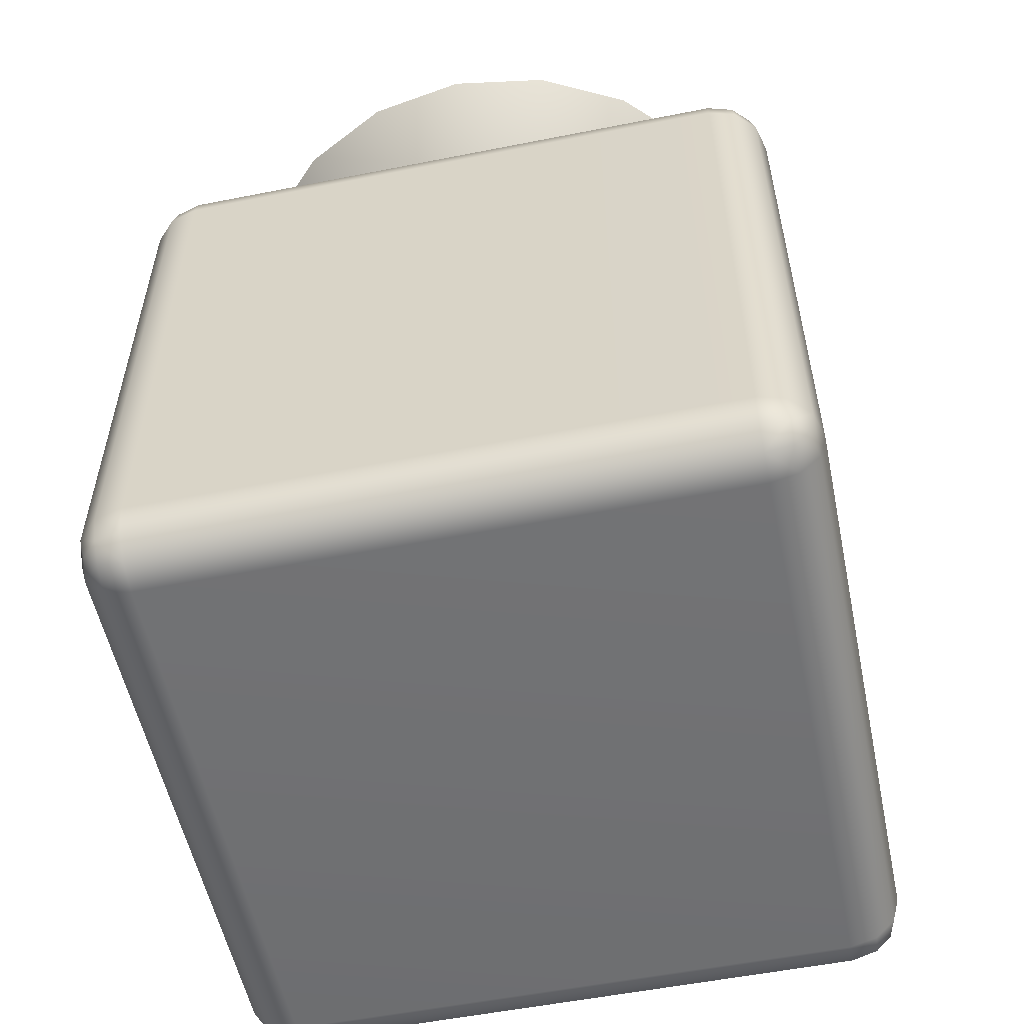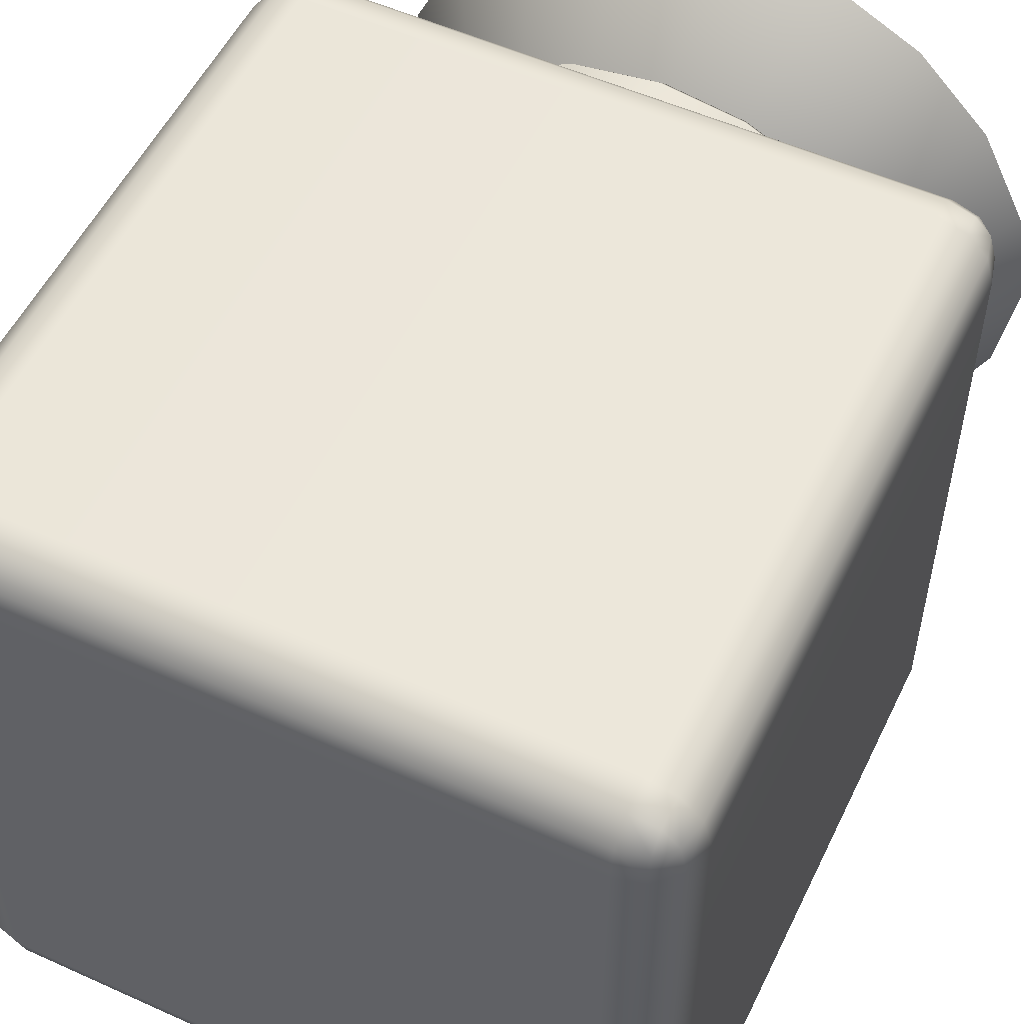
<metadata>
{"format":"obj","ext":"obj","renderer":"f3d","projection":"perspective","resolution":1024,"background":"white","views":[{"elev":-55.1,"azim":101.8,"up":"+Z"},{"elev":54.0,"azim":-154.4,"up":"+Y"}]}
</metadata>
<code>
g Body_LOD0
v -0.3708 -0.3114 -0.3115
v -0.3708 0.3111 -0.3115
v -0.3708 0.3111 0.3115
v -0.3708 -0.3114 0.3115
v -0.3629 -0.3411 0.3115
v -0.3629 -0.3411 -0.3115
v -0.3629 0.3111 -0.3411
v -0.3629 -0.3115 -0.3411
v -0.356 -0.3391 -0.3392
v -0.3629 0.3111 0.3411
v -0.3629 -0.3115 0.3411
v -0.356 -0.3391 0.3392
v -0.3629 0.3407 -0.3115
v -0.356 0.3387 -0.3392
v -0.3629 0.3407 0.3115
v -0.356 0.3387 0.3392
v -0.3411 0.3624 -0.3115
v -0.3392 0.3556 -0.3392
v -0.3411 0.3624 0.3115
v -0.3392 0.3556 0.3392
v -0.3411 -0.3628 -0.3115
v -0.3392 -0.356 -0.3392
v -0.3411 -0.3628 0.3115
v -0.3392 -0.356 0.3392
v -0.3115 -0.3114 0.3708
v -0.3115 0.311 0.3708
v 0.3115 0.3111 0.3708
v 0.3115 -0.3115 0.3708
v 0.3411 -0.3115 0.3629
v 0.3115 -0.3411 0.3629
v 0.3392 -0.3391 0.356
v 0.3411 0.3111 0.3629
v -0.3411 -0.3115 0.3629
v -0.3411 0.3111 0.3629
v -0.3115 -0.3411 0.3629
v -0.3392 -0.3391 0.356
v -0.356 -0.3391 0.3392
v -0.3629 -0.3115 0.3411
v 0.3629 -0.3115 0.3411
v 0.356 -0.3391 0.3392
v 0.3629 0.3111 0.3411
v -0.3115 0.3407 0.3629
v -0.3392 0.3387 0.356
v -0.3115 0.3624 0.3411
v -0.3392 0.3556 0.3392
v 0.3115 0.3624 0.3411
v 0.3115 0.3407 0.3629
v 0.3392 0.3387 0.356
v 0.3392 0.3556 0.3392
v 0.356 0.3387 0.3392
v -0.356 0.3387 0.3392
v -0.3629 0.3111 0.3411
v 0.3708 -0.3115 -0.3115
v 0.3708 -0.3115 0.3115
v 0.3708 0.3111 0.3115
v 0.3708 0.3111 -0.3115
v 0.3629 -0.3411 0.3115
v 0.3629 -0.3411 -0.3115
v 0.3629 -0.3115 -0.3411
v 0.356 -0.3391 -0.3392
v 0.3629 0.3111 -0.3411
v 0.3629 -0.3115 0.3411
v 0.356 -0.3391 0.3392
v 0.3629 0.3111 0.3411
v 0.3629 0.3407 -0.3115
v 0.3629 0.3407 0.3115
v 0.3411 0.3624 -0.3115
v 0.3411 0.3624 0.3115
v 0.356 0.3387 -0.3392
v 0.3392 0.3556 -0.3392
v 0.356 0.3387 0.3392
v 0.3392 0.3556 0.3392
v 0.3411 -0.3628 0.3115
v 0.3392 -0.356 0.3392
v 0.3411 -0.3628 -0.3115
v 0.3392 -0.356 -0.3392
v -0.3115 -0.3411 -0.3629
v -0.3115 -0.3114 -0.3708
v -0.3411 -0.3115 -0.3629
v -0.3392 -0.3391 -0.356
v -0.3115 0.3111 -0.3708
v -0.3411 0.3111 -0.3629
v 0.3115 -0.3115 -0.3708
v 0.3115 -0.3411 -0.3629
v 0.3411 -0.3115 -0.3629
v 0.3115 0.3111 -0.3708
v 0.3411 0.3111 -0.3629
v 0.3392 -0.3391 -0.356
v 0.3629 0.3111 -0.3411
v 0.3629 -0.3115 -0.3411
v 0.356 0.3387 -0.3392
v 0.3392 0.3387 -0.356
v 0.3115 0.3407 -0.3629
v -0.3115 0.3407 -0.3629
v -0.3392 0.3387 -0.356
v 0.3392 0.3556 -0.3392
v 0.3115 0.3624 -0.3411
v -0.3115 0.3624 -0.3411
v -0.3392 0.3556 -0.3392
v 0.356 -0.3391 -0.3392
v -0.356 0.3387 -0.3392
v -0.3629 0.3111 -0.3411
v -0.3629 -0.3115 -0.3411
v -0.356 -0.3391 -0.3392
v -0.3392 -0.356 -0.3392
v -0.3115 -0.3628 -0.3411
v 0.3115 -0.3628 -0.3411
v 0.3392 -0.356 -0.3392
v 0.3411 0.3624 0.3115
v 0.3115 0.3704 0.3115
v 0.3115 0.3704 -0.3115
v 0.3411 0.3624 -0.3115
v -0.3115 0.3704 -0.3115
v 0.3115 0.3624 -0.3411
v -0.3115 0.3624 -0.3411
v -0.3115 0.3704 0.3115
v -0.3411 0.3624 -0.3115
v -0.3411 0.3624 0.3115
v -0.3115 0.3624 0.3411
v 0.3115 0.3624 0.3411
v 0.3392 0.3556 -0.3392
v 0.3392 0.3556 0.3392
v -0.3392 0.3556 -0.3392
v -0.3392 0.3556 0.3392
v -0.3115 -0.3708 -0.3115
v -0.3115 -0.3708 0.3115
v 0.3115 -0.3708 0.3115
v 0.3115 -0.3708 -0.3115
v -0.3115 -0.3628 -0.3411
v 0.3115 -0.3628 -0.3411
v 0.3411 -0.3628 -0.3115
v 0.3392 -0.356 -0.3392
v -0.3411 -0.3628 -0.3115
v -0.3392 -0.356 -0.3392
v -0.3411 -0.3628 0.3115
v 0.3411 -0.3628 0.3115
v -0.3115 -0.3628 0.3411
v -0.3392 -0.356 0.3392
v 0.3115 -0.3628 0.3411
v 0.3392 -0.356 0.3392
v -0.3115 -0.3628 0.3411
v -0.3392 -0.356 0.3392
v 0.3115 -0.3628 0.3411
v 0.3392 -0.356 0.3392
v -0.2748 -0.08827 0.3423
v -0.2748 -0.08827 0.4292
v -0.2337 -0.1688 0.4292
v -0.2337 -0.1688 0.3423
v -0.1698 -0.2327 0.4292
v -0.1698 -0.2327 0.3423
v -0.08927 -0.2738 0.4292
v -0.08927 -0.2738 0.3423
v 8.941e-08 -0.2879 0.4292
v 8.941e-08 -0.2879 0.3423
v -0.2889 0.001004 0.3423
v -0.2889 0.001004 0.4292
v -0.2748 0.09028 0.3423
v -0.2748 0.09028 0.4292
v -0.2337 0.1708 0.3423
v -0.2337 0.1708 0.4292
v -0.1698 0.2347 0.3423
v -0.1698 0.2347 0.4292
v -0.08927 0.2758 0.3423
v -0.08927 0.2758 0.4292
v -0.2745 0.001004 0.4436
v -0.2611 -0.08382 0.4436
v 8.941e-08 0.001004 0.4292
v -0.2221 -0.1603 0.4436
v 8.941e-08 0.001004 0.4292
v -0.1614 -0.2211 0.4436
v 8.941e-08 0.001004 0.4292
v -0.08483 -0.2601 0.4436
v 8.941e-08 0.001004 0.4292
v 8.941e-08 -0.2735 0.4436
v 8.941e-08 0.001004 0.4292
v -0.2611 0.08583 0.4436
v 8.941e-08 0.001004 0.4292
v -0.2221 0.1624 0.4436
v 8.941e-08 0.001004 0.4292
v -0.1614 0.2231 0.4436
v 8.941e-08 0.001004 0.4292
v -0.08483 0.2621 0.4436
v 8.941e-08 0.001004 0.4292
v 8.941e-08 -0.2879 0.3423
v 8.941e-08 -0.2879 0.4292
v 0.08927 -0.2738 0.4292
v 0.08927 -0.2738 0.3423
v 0.1698 -0.2327 0.4292
v 0.1698 -0.2327 0.3423
v 0.2337 -0.1688 0.4292
v 0.2337 -0.1688 0.3423
v 0.2748 -0.08827 0.4292
v 0.2748 -0.08827 0.3423
v 0.2889 0.001004 0.4292
v 0.2889 0.001004 0.3423
v 0.2748 0.09028 0.4292
v 0.2748 0.09028 0.3423
v 0.2337 0.1708 0.4292
v 0.2337 0.1708 0.3423
v 0.1698 0.2347 0.4292
v 0.1698 0.2347 0.3423
v 0.08927 0.2758 0.4292
v 0.08927 0.2758 0.3423
v 8.941e-08 0.2899 0.4292
v 8.941e-08 0.2899 0.3423
v -0.08927 0.2758 0.4292
v -0.08927 0.2758 0.3423
v 0.2745 0.001004 0.4436
v 0.2611 -0.08382 0.4436
v 8.941e-08 0.001004 0.4292
v 0.2221 -0.1603 0.4436
v 8.941e-08 0.001004 0.4292
v 0.1614 -0.2211 0.4436
v 8.941e-08 0.001004 0.4292
v 0.08483 -0.2601 0.4436
v 8.941e-08 0.001004 0.4292
v 8.941e-08 -0.2735 0.4436
v 8.941e-08 0.001004 0.4292
v 8.941e-08 0.001004 0.4292
v 0.2611 0.08583 0.4436
v 8.941e-08 0.001004 0.4292
v 0.2221 0.1624 0.4436
v 0.1614 0.2231 0.4436
v 8.941e-08 0.001004 0.4292
v 0.08483 0.2621 0.4436
v 8.941e-08 0.001004 0.4292
v 8.941e-08 0.2755 0.4436
v 8.941e-08 0.001004 0.4292
v -0.08483 0.2621 0.4436
v 8.941e-08 0.001004 0.4292
v 0.272 -0.08817 0.5661
v 8.941e-08 0.0001944 0.4003
v 0.286 0.0002036 0.5661
v 0.2314 -0.1679 0.5661
v 0.1681 -0.2312 0.5661
v 0.08837 -0.2718 0.5661
v 8.941e-08 -0.2858 0.5661
v -0.08837 -0.2718 0.5661
v -0.1681 -0.2312 0.5661
v -0.2314 -0.1679 0.5661
v -0.272 -0.08817 0.5661
v -0.286 0.0002036 0.5661
v -0.272 0.08858 0.5661
v 0.272 0.08858 0.5661
v 0.2314 0.1683 0.5661
v 0.1681 0.2316 0.5661
v 0.08837 0.2722 0.5661
v 8.941e-08 0.2862 0.5661
v -0.08837 0.2722 0.5661
v -0.1681 0.2316 0.5661
v -0.2314 0.1683 0.5661
v -0.3329 0.1084 0.5785
v 8.941e-08 0.0001944 0.09167
v -0.2832 0.206 0.5785
v -0.2986 0.09721 0.5913
v -0.254 0.1847 0.5913
v -0.3139 0.0002036 0.5913
v -0.3501 0.0002036 0.5785
v 8.941e-08 0.0001944 0.09167
v -0.2058 0.2834 0.5785
v 8.941e-08 0.0001944 0.09167
v -0.1845 0.2542 0.5913
v -0.1082 0.3331 0.5785
v 8.941e-08 0.0001944 0.09167
v -0.09701 0.2988 0.5913
v 8.941e-08 0.3503 0.5785
v 8.941e-08 0.0001944 0.09167
v 8.941e-08 0.3141 0.5913
v 0.1082 0.3331 0.5785
v 8.941e-08 0.0001944 0.09167
v 0.09701 0.2988 0.5913
v 0.2058 0.2834 0.5785
v 8.941e-08 0.0001944 0.09167
v 0.1845 0.2542 0.5913
v 0.2832 0.206 0.5785
v 8.941e-08 0.0001944 0.09167
v 0.254 0.1847 0.5913
v 0.3329 0.1084 0.5785
v 8.941e-08 0.0001944 0.09167
v 0.2986 0.09721 0.5913
v 0.3501 0.0002036 0.5785
v 8.941e-08 0.0001944 0.09167
v 0.3139 0.0002036 0.5913
v 0.3329 -0.108 0.5785
v 8.941e-08 0.0001944 0.09167
v 0.2986 -0.09681 0.5913
v 0.2832 -0.2056 0.5785
v 8.941e-08 0.0001944 0.09167
v 0.254 -0.1843 0.5913
v 0.2058 -0.283 0.5785
v 8.941e-08 0.0001944 0.09167
v 0.1845 -0.2538 0.5913
v 0.1082 -0.3327 0.5785
v 8.941e-08 0.0001944 0.09167
v 0.09701 -0.2984 0.5913
v 8.941e-08 -0.3499 0.5785
v 8.941e-08 0.0001944 0.09167
v 8.941e-08 -0.3137 0.5913
v 0.286 0.0002036 0.5661
v 0.272 0.08858 0.5661
v 0.2314 0.1683 0.5661
v 0.1681 0.2316 0.5661
v 0.08837 0.2722 0.5661
v 8.941e-08 0.2862 0.5661
v -0.08837 0.2722 0.5661
v -0.1681 0.2316 0.5661
v -0.2314 0.1683 0.5661
v -0.272 0.08858 0.5661
v -0.286 0.0002036 0.5661
v -0.2986 -0.09681 0.5913
v -0.3329 -0.108 0.5785
v 8.941e-08 0.0001944 0.09167
v -0.254 -0.1843 0.5913
v -0.2832 -0.2056 0.5785
v 8.941e-08 0.0001944 0.09167
v -0.1845 -0.2538 0.5913
v -0.2058 -0.283 0.5785
v 8.941e-08 0.0001944 0.09167
v -0.09701 -0.2984 0.5913
v -0.1082 -0.3327 0.5785
v 8.941e-08 0.0001944 0.09167
v 8.941e-08 -0.3137 0.5913
v 8.941e-08 -0.3499 0.5785
v 8.941e-08 0.0001944 0.09167
v 8.941e-08 -0.2858 0.5661
v -0.08837 -0.2718 0.5661
v -0.1681 -0.2312 0.5661
v -0.2314 -0.1679 0.5661
v -0.272 -0.08817 0.5661
v 0.272 -0.08817 0.5661
v 0.2314 -0.1679 0.5661
v 0.1681 -0.2312 0.5661
v 0.08837 -0.2718 0.5661
v 8.941e-08 -0.2858 0.5661
v 0.06821 0.02845 0.3681
v 0.0714 0.02978 0.5057
v 0.05465 0.05485 0.5057
v 0.0522 0.0524 0.3681
v 0.02958 0.07161 0.5057
v 0.02825 0.0684 0.3681
v 8.941e-08 0.07749 0.5057
v 8.941e-08 0.07402 0.3681
v -0.02958 0.07161 0.5057
v -0.02825 0.0684 0.3681
v -0.05465 0.05485 0.5057
v -0.05221 0.0524 0.3681
v -0.0714 0.02978 0.5057
v -0.06821 0.02845 0.3681
v -0.07728 0.0002036 0.5057
v -0.07383 0.0001944 0.3681
v -0.0714 -0.02937 0.5057
v -0.06821 -0.02806 0.3681
v -0.05465 -0.05445 0.5057
v -0.05221 -0.05201 0.3681
v -0.02958 -0.0712 0.5057
v -0.02825 -0.06801 0.3681
v 8.941e-08 -0.07708 0.5057
v 8.941e-08 -0.07363 0.3681
v -0.04918 0.04939 0.5121
v -0.02662 0.06447 0.5121
v 8.941e-08 0.06976 0.5121
v 0.02662 0.06447 0.5121
v 0.04918 0.04939 0.5121
v 0.06426 0.02682 0.5121
v 0.06956 0.0002036 0.5121
v 0.07728 0.0002036 0.5057
v 0.07383 0.0001944 0.3681
v 0.06821 -0.02806 0.3681
v 0.0714 -0.02937 0.5057
v 0.0522 -0.05201 0.3681
v 0.05465 -0.05445 0.5057
v 0.02825 -0.06801 0.3681
v 0.02958 -0.0712 0.5057
v 8.941e-08 -0.07363 0.3681
v 8.941e-08 -0.07708 0.5057
v 0.02662 -0.06406 0.5121
v 8.941e-08 -0.06935 0.5121
v 0.04918 -0.04898 0.5121
v 0.06426 -0.02641 0.5121
v 0.06426 0.02682 0.5121
v 8.941e-08 0.0002036 0.5121
v 0.04918 0.04939 0.5121
v 0.02662 0.06447 0.5121
v 8.941e-08 0.06976 0.5121
v -0.02662 0.06447 0.5121
v -0.04918 0.04939 0.5121
v -0.06426 0.02682 0.5121
v -0.06956 0.0002036 0.5121
v -0.06426 -0.02641 0.5121
v -0.04918 -0.04898 0.5121
v -0.02662 -0.06406 0.5121
v 8.941e-08 -0.06935 0.5121
v 0.02662 -0.06406 0.5121
v 0.04918 -0.04898 0.5121
v 0.06426 -0.02641 0.5121
v 0.06956 0.0002036 0.5121
v -0.06426 0.02682 0.5121
v -0.06956 0.0002036 0.5121
v -0.06426 -0.02641 0.5121
v -0.04918 -0.04898 0.5121
v -0.02662 -0.06406 0.5121
v 8.941e-08 -0.06935 0.5121
g Body_LOD0_0
f 3 2 1
f 4 3 1
f 5 4 1
f 6 5 1
f 2 7 1
f 7 8 1
f 1 8 6
f 8 9 6
f 3 4 10
f 4 11 10
f 11 4 5
f 12 11 5
f 2 13 7
f 2 3 13
f 13 14 7
f 3 15 13
f 3 10 15
f 10 16 15
f 13 17 14
f 13 15 17
f 17 18 14
f 15 19 17
f 15 16 19
f 16 20 19
f 21 6 9
f 22 21 9
f 21 23 6
f 23 5 6
f 12 5 23
f 24 12 23
f 27 26 25
f 28 27 25
f 27 28 29
f 29 28 30
f 30 28 25
f 31 29 30
f 32 27 29
f 25 26 33
f 26 34 33
f 35 30 25
f 35 25 33
f 36 35 33
f 37 36 33
f 38 37 33
f 29 31 39
f 32 29 39
f 31 40 39
f 41 32 39
f 26 42 34
f 42 43 34
f 42 44 43
f 44 45 43
f 44 42 46
f 42 47 46
f 47 48 46
f 48 49 46
f 50 49 48
f 42 26 27
f 47 42 27
f 32 48 47
f 27 32 47
f 50 48 32
f 41 50 32
f 43 45 51
f 43 51 52
f 34 43 52
f 34 52 33
f 52 38 33
f 55 54 53
f 56 55 53
f 53 54 57
f 58 53 57
f 59 53 58
f 56 53 59
f 60 59 58
f 61 56 59
f 54 62 57
f 62 63 57
f 64 62 54
f 55 64 54
f 56 65 55
f 56 61 65
f 65 66 55
f 55 66 64
f 65 67 66
f 67 68 66
f 65 69 67
f 61 69 65
f 69 70 67
f 71 66 68
f 66 71 64
f 72 71 68
f 73 57 63
f 74 73 63
f 57 73 75
f 58 57 75
f 58 75 60
f 75 76 60
f 79 78 77
f 80 79 77
f 81 78 79
f 82 81 79
f 77 78 83
f 83 78 81
f 84 77 83
f 84 83 85
f 85 83 86
f 86 83 81
f 87 85 86
f 88 84 85
f 87 89 85
f 89 90 85
f 91 89 87
f 92 91 87
f 93 92 87
f 86 93 87
f 93 86 81
f 94 93 81
f 81 82 94
f 82 95 94
f 96 91 92
f 97 96 92
f 93 97 92
f 98 97 93
f 94 98 93
f 94 95 98
f 95 99 98
f 100 88 85
f 90 100 85
f 99 95 101
f 101 95 82
f 102 101 82
f 102 82 103
f 82 79 103
f 79 80 103
f 80 104 103
f 105 104 80
f 105 80 106
f 80 77 106
f 77 84 106
f 84 107 106
f 84 88 107
f 108 88 100
f 88 108 107
f 111 110 109
f 112 111 109
f 111 113 110
f 111 114 113
f 111 112 114
f 114 115 113
f 113 116 110
f 113 117 116
f 117 113 115
f 117 118 116
f 116 119 110
f 119 116 118
f 119 120 110
f 110 120 109
f 112 121 114
f 120 122 109
f 123 117 115
f 124 119 118
f 127 126 125
f 128 127 125
f 128 125 129
f 130 128 129
f 128 130 131
f 128 131 127
f 130 132 131
f 125 133 129
f 133 134 129
f 125 126 135
f 133 125 135
f 131 136 127
f 126 137 135
f 137 126 127
f 137 138 135
f 139 137 127
f 139 127 136
f 140 139 136
f 141 35 36
f 142 141 36
f 35 141 143
f 30 35 143
f 31 30 143
f 144 31 143
f 144 40 31
f 142 36 37
f 147 146 145
f 148 147 145
f 149 147 148
f 150 149 148
f 151 149 150
f 152 151 150
f 153 151 152
f 154 153 152
f 145 146 155
f 146 156 155
f 155 156 157
f 156 158 157
f 157 158 159
f 158 160 159
f 159 160 161
f 160 162 161
f 161 162 163
f 162 164 163
f 156 165 158
f 166 165 156
f 166 167 165
f 146 166 156
f 168 166 146
f 168 169 166
f 147 168 146
f 168 147 170
f 170 171 168
f 147 149 170
f 170 149 172
f 172 173 170
f 149 151 172
f 172 151 174
f 174 175 172
f 151 153 174
f 165 177 176
f 165 176 158
f 158 176 178
f 176 179 178
f 160 158 178
f 162 160 178
f 180 162 178
f 178 181 180
f 164 162 180
f 182 164 180
f 180 183 182
f 186 185 184
f 187 186 184
f 188 186 187
f 189 188 187
f 190 188 189
f 191 190 189
f 192 190 191
f 193 192 191
f 194 192 193
f 195 194 193
f 196 194 195
f 197 196 195
f 198 196 197
f 199 198 197
f 200 198 199
f 201 200 199
f 202 200 201
f 203 202 201
f 204 202 203
f 205 204 203
f 206 204 205
f 207 206 205
f 192 194 208
f 209 192 208
f 208 210 209
f 190 192 209
f 211 190 209
f 209 212 211
f 188 190 211
f 213 188 211
f 211 214 213
f 186 188 213
f 215 186 213
f 213 216 215
f 185 186 215
f 217 185 215
f 215 218 217
f 220 219 208
f 222 221 220
f 220 196 222
f 194 196 220
f 208 194 220
f 196 198 222
f 222 198 223
f 223 224 222
f 198 200 223
f 223 200 225
f 225 226 223
f 200 202 225
f 225 202 227
f 227 228 225
f 202 204 227
f 227 204 229
f 229 230 227
f 204 206 229
f 233 232 231
f 234 231 232
f 235 234 232
f 236 235 232
f 237 236 232
f 238 237 232
f 239 238 232
f 240 239 232
f 241 240 232
f 242 241 232
f 242 232 243
f 244 232 233
f 245 232 244
f 246 232 245
f 247 232 246
f 248 232 247
f 249 232 248
f 250 232 249
f 251 232 250
f 243 232 251
f 254 253 252
f 252 255 254
f 255 256 254
f 257 255 252
f 258 257 252
f 252 259 258
f 254 256 260
f 260 261 254
f 256 262 260
f 260 262 263
f 263 264 260
f 262 265 263
f 263 265 266
f 266 267 263
f 265 268 266
f 266 268 269
f 269 270 266
f 268 271 269
f 269 271 272
f 272 273 269
f 271 274 272
f 272 274 275
f 275 276 272
f 274 277 275
f 275 277 278
f 278 279 275
f 277 280 278
f 278 280 281
f 281 282 278
f 280 283 281
f 281 283 284
f 284 285 281
f 283 286 284
f 284 286 287
f 287 288 284
f 286 289 287
f 287 289 290
f 290 291 287
f 289 292 290
f 290 292 293
f 293 294 290
f 292 295 293
f 293 295 296
f 296 297 293
f 295 298 296
f 283 299 286
f 300 299 283
f 280 300 283
f 301 300 280
f 277 301 280
f 302 301 277
f 274 302 277
f 303 302 274
f 271 303 274
f 304 303 271
f 268 304 271
f 305 304 268
f 265 305 268
f 306 305 265
f 262 306 265
f 307 306 262
f 256 307 262
f 308 307 256
f 255 308 256
f 255 257 308
f 257 309 308
f 257 310 309
f 310 257 258
f 311 310 258
f 258 312 311
f 313 310 311
f 314 313 311
f 311 315 314
f 316 313 314
f 317 316 314
f 314 318 317
f 319 316 317
f 320 319 317
f 317 321 320
f 322 319 320
f 323 322 320
f 320 324 323
f 322 325 319
f 325 326 319
f 319 326 316
f 326 327 316
f 316 327 313
f 327 328 313
f 313 328 310
f 328 329 310
f 310 329 309
f 299 330 286
f 286 330 289
f 330 331 289
f 289 331 292
f 331 332 292
f 292 332 295
f 332 333 295
f 295 333 298
f 333 334 298
f 337 336 335
f 338 337 335
f 339 337 338
f 340 339 338
f 341 339 340
f 342 341 340
f 343 341 342
f 344 343 342
f 345 343 344
f 346 345 344
f 347 345 346
f 348 347 346
f 349 347 348
f 350 349 348
f 351 349 350
f 352 351 350
f 353 351 352
f 354 353 352
f 355 353 354
f 356 355 354
f 357 355 356
f 358 357 356
f 343 345 359
f 360 343 359
f 341 343 360
f 361 341 360
f 339 341 361
f 362 339 361
f 337 339 362
f 363 337 362
f 336 337 363
f 364 336 363
f 336 364 365
f 366 336 365
f 336 366 367
f 367 366 368
f 366 369 368
f 369 366 365
f 368 369 370
f 369 371 370
f 370 371 372
f 371 373 372
f 372 373 374
f 373 375 374
f 335 336 367
f 375 373 376
f 377 375 376
f 373 371 378
f 376 373 378
f 371 369 379
f 378 371 379
f 379 369 365
f 382 381 380
f 383 381 382
f 384 381 383
f 385 381 384
f 386 381 385
f 387 381 386
f 388 381 387
f 389 381 388
f 390 381 389
f 391 381 390
f 392 381 391
f 393 381 392
f 394 381 393
f 395 381 394
f 396 381 395
f 380 381 396
f 345 347 397
f 359 345 397
f 397 347 398
f 347 349 398
f 398 349 399
f 349 351 399
f 399 351 400
f 351 353 400
f 400 353 401
f 353 355 401
f 401 355 402
f 355 357 402

</code>
